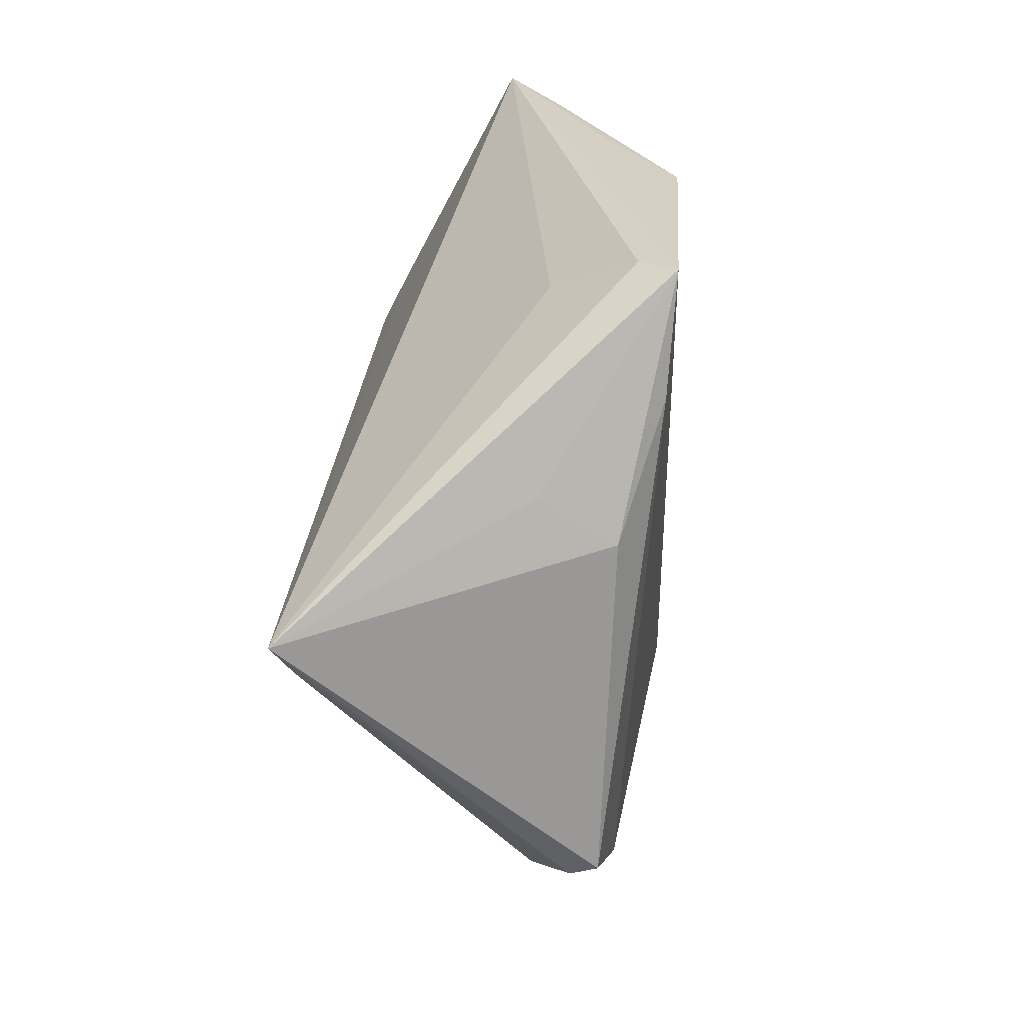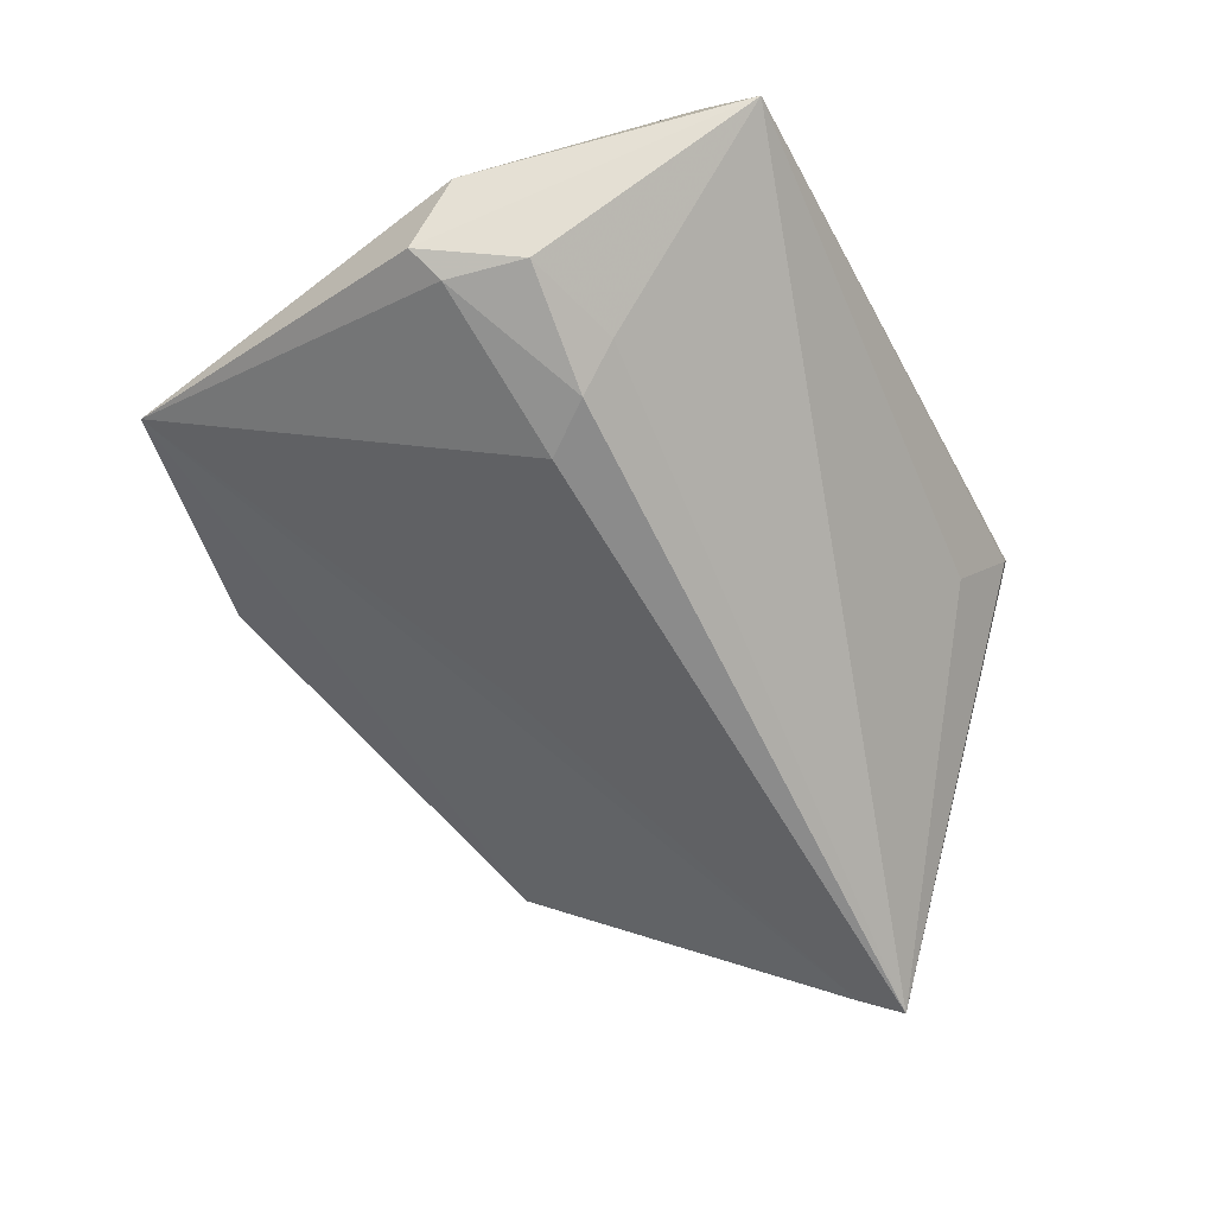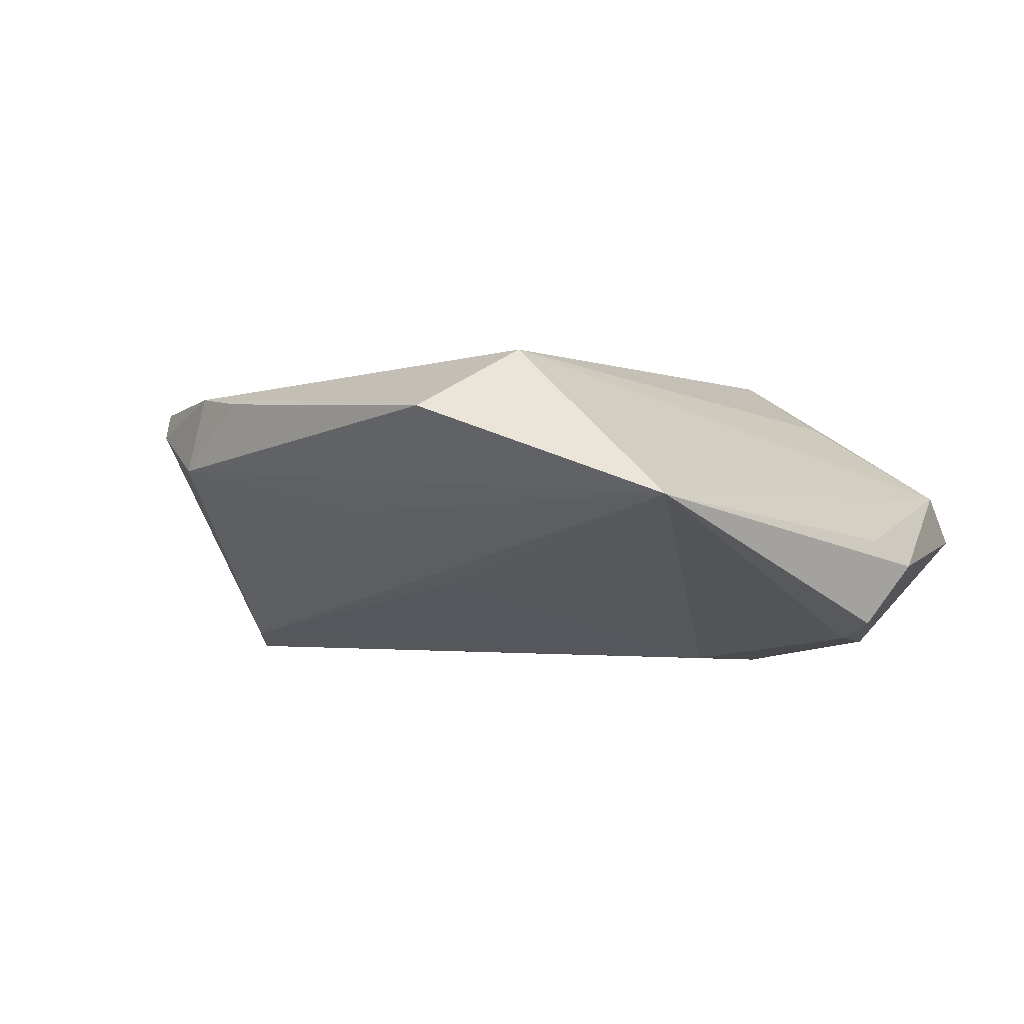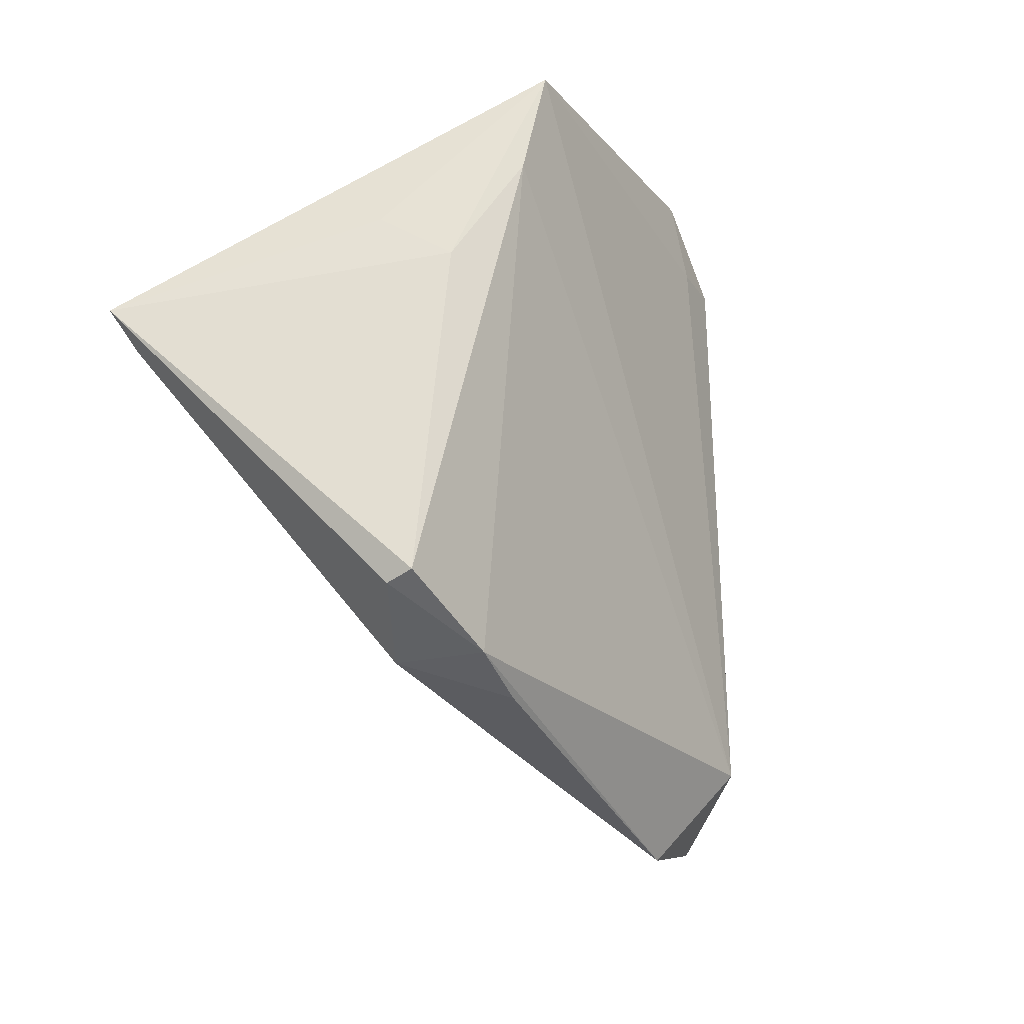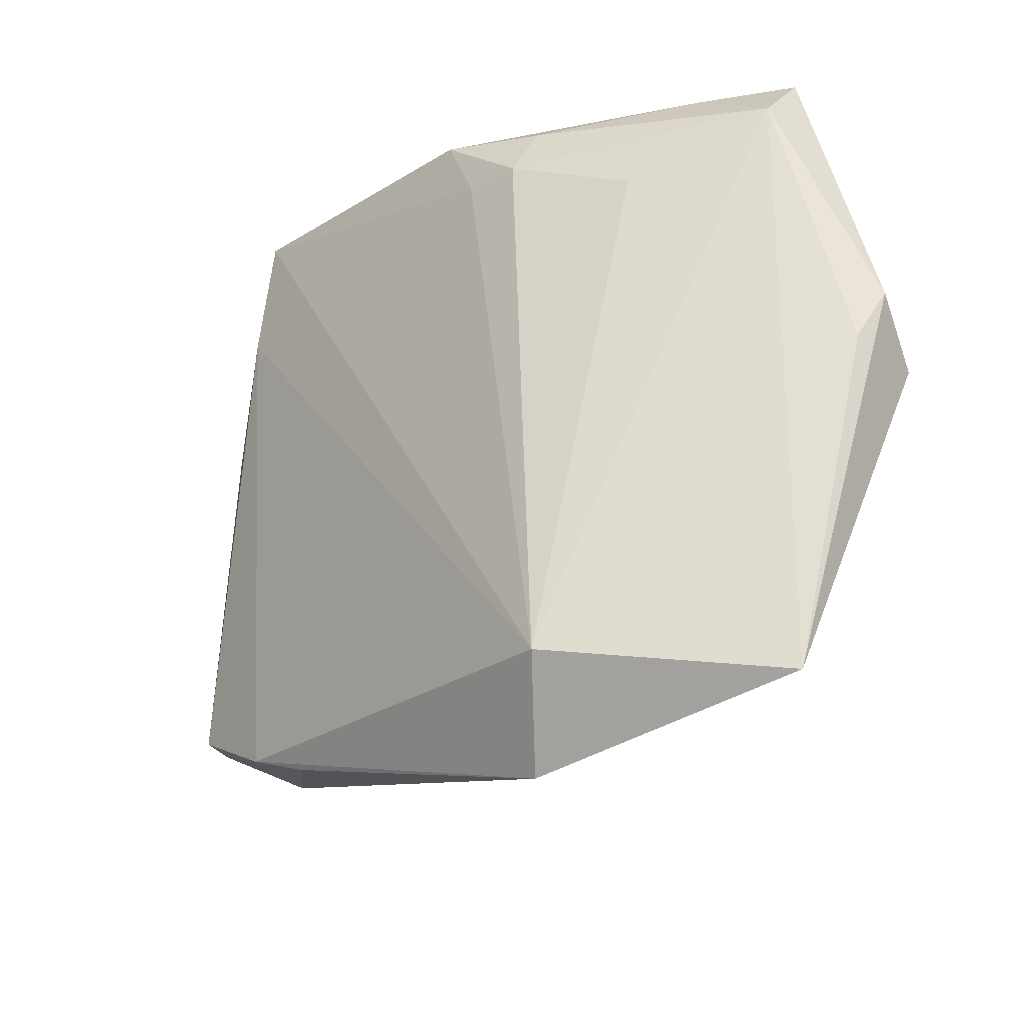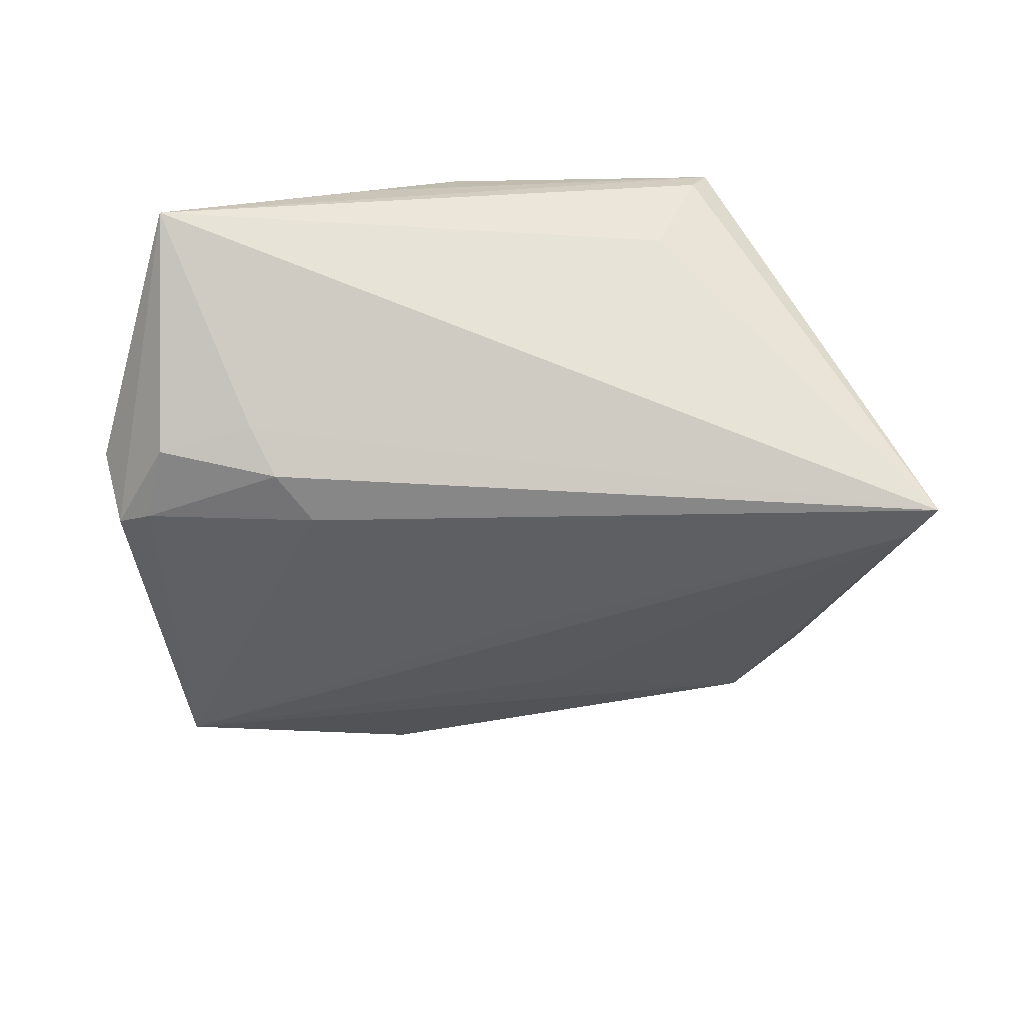
<metadata>
{"format":"obj","ext":"obj","renderer":"f3d","projection":"perspective","resolution":1024,"background":"white","views":[{"elev":26.8,"azim":-84.7,"up":"+Y"},{"elev":-65.7,"azim":118.0,"up":"+Z"},{"elev":-1.5,"azim":34.4,"up":"+Z"},{"elev":-20.6,"azim":-59.0,"up":"+Y"},{"elev":-27.3,"azim":46.7,"up":"+Y"},{"elev":-65.8,"azim":178.6,"up":"+Z"}]}
</metadata>
<code>
v 0.0228 -0.0319 0.01858
v -0.006187 -0.02634 -0.0004892
v 0.05469 0.01055 -0.007597
v 0.02077 0.04273 0.01017
v -0.04337 -0.02297 0.01383
v 0.03682 0.04236 0.002964
v -0.0383 0.01593 0.01504
v 0.01585 -0.04312 0.01142
v -0.02996 0.02976 0.01953
v 0.01304 0.03383 0.01933
v -0.03366 -0.02951 0.00545
v 0.008974 0.0419 0.01934
v -0.024 0.04312 0.01592
v 0.03394 0.01876 -0.01748
v -0.02604 0.04312 0.02033
v 0.04766 0.005822 -0.01683
v 0.03059 0.01334 -0.02033
v -0.01903 0.03794 0.006045
v 0.0456 -0.03607 0.0005828
v 0.04568 0.01523 -0.01759
v -0.03978 0.02183 0.006331
v 0.05188 0.004074 -0.01481
v 0.0328 0.02821 0.01178
v 0.02112 0.03948 0.01553
v -0.02298 -0.03212 0.014
v 0.0469 0.03642 0.001879
v -0.05179 0.006087 -0.01823
v 0.05276 0.004411 -0.00436
v 0.0259 0.007152 -0.01999
v -0.03104 -0.0291 0.01515
v 0.01984 0.03359 0.0186
v -0.04327 -0.02398 0.01065
v -0.0001795 -0.01331 -0.009786
v -0.05469 0.01071 -0.02033
v 0.0465 0.04312 -0.004256
f 34 29 27
f 8 11 19
f 19 1 8
f 8 1 30
f 32 11 30
f 34 27 32
f 32 27 11
f 34 15 13
f 19 29 16
f 19 11 2
f 2 27 19
f 11 27 2
f 33 29 19
f 19 27 33
f 33 27 29
f 30 11 25
f 25 8 30
f 11 8 25
f 21 15 34
f 5 32 30
f 34 32 5
f 35 13 15
f 19 16 22
f 22 16 20
f 20 35 22
f 12 15 10
f 10 15 1
f 15 21 7
f 7 21 34
f 34 5 7
f 4 15 12
f 12 35 4
f 4 35 15
f 19 28 26
f 26 1 19
f 26 23 1
f 17 29 34
f 20 16 17
f 17 16 29
f 34 13 18
f 18 35 34
f 13 35 18
f 3 22 35
f 35 26 3
f 3 26 28
f 19 22 3
f 3 28 19
f 15 7 9
f 9 7 5
f 9 5 30
f 30 1 9
f 1 15 9
f 23 26 31
f 12 10 31
f 1 23 31
f 31 10 1
f 12 31 24
f 24 31 26
f 14 35 20
f 20 17 14
f 34 35 14
f 14 17 34
f 6 26 35
f 6 24 26
f 6 35 12
f 12 24 6

</code>
